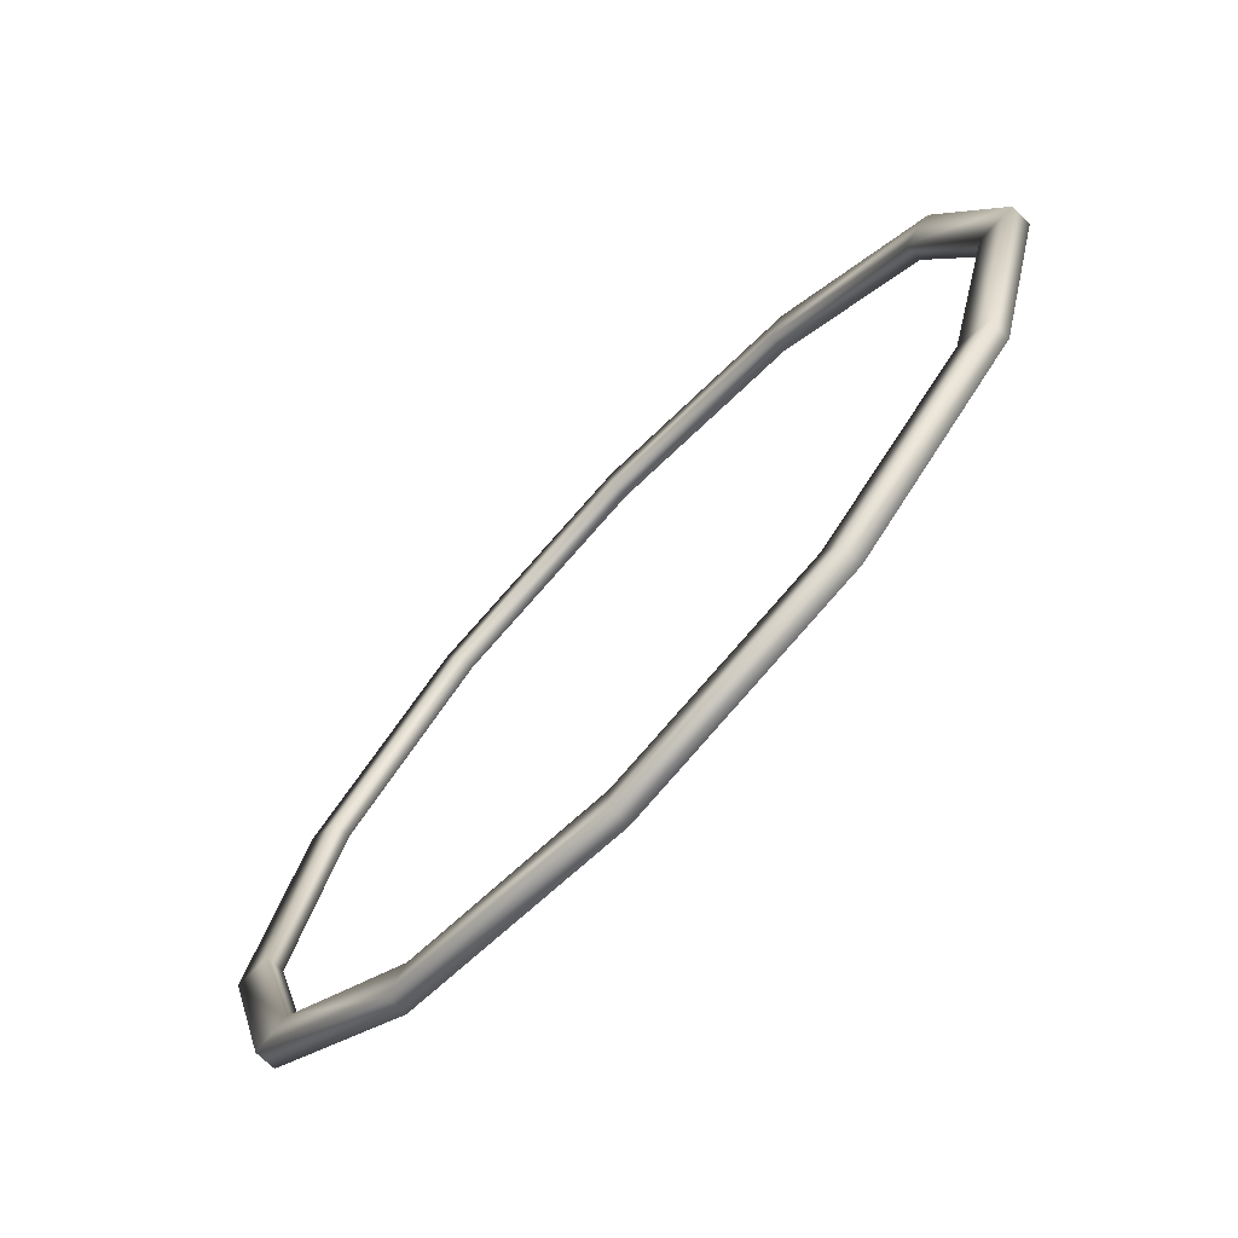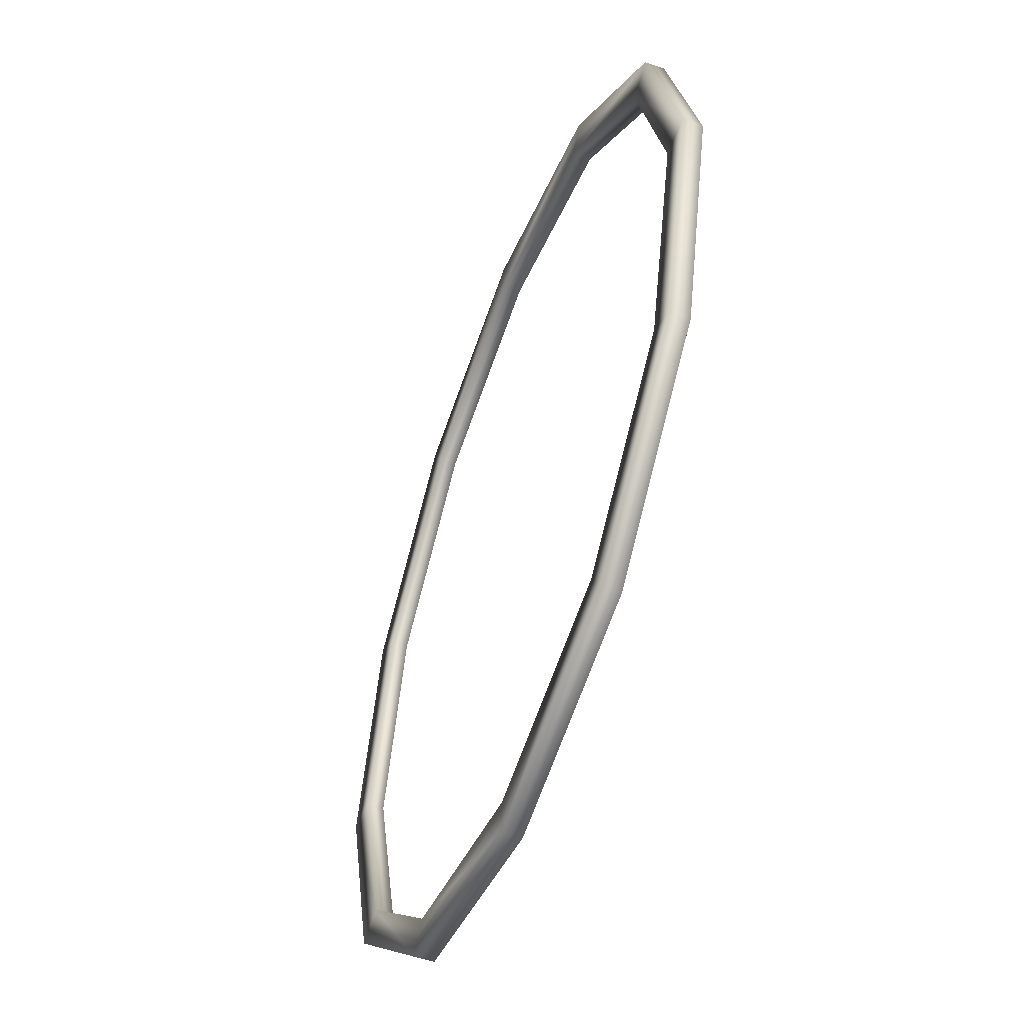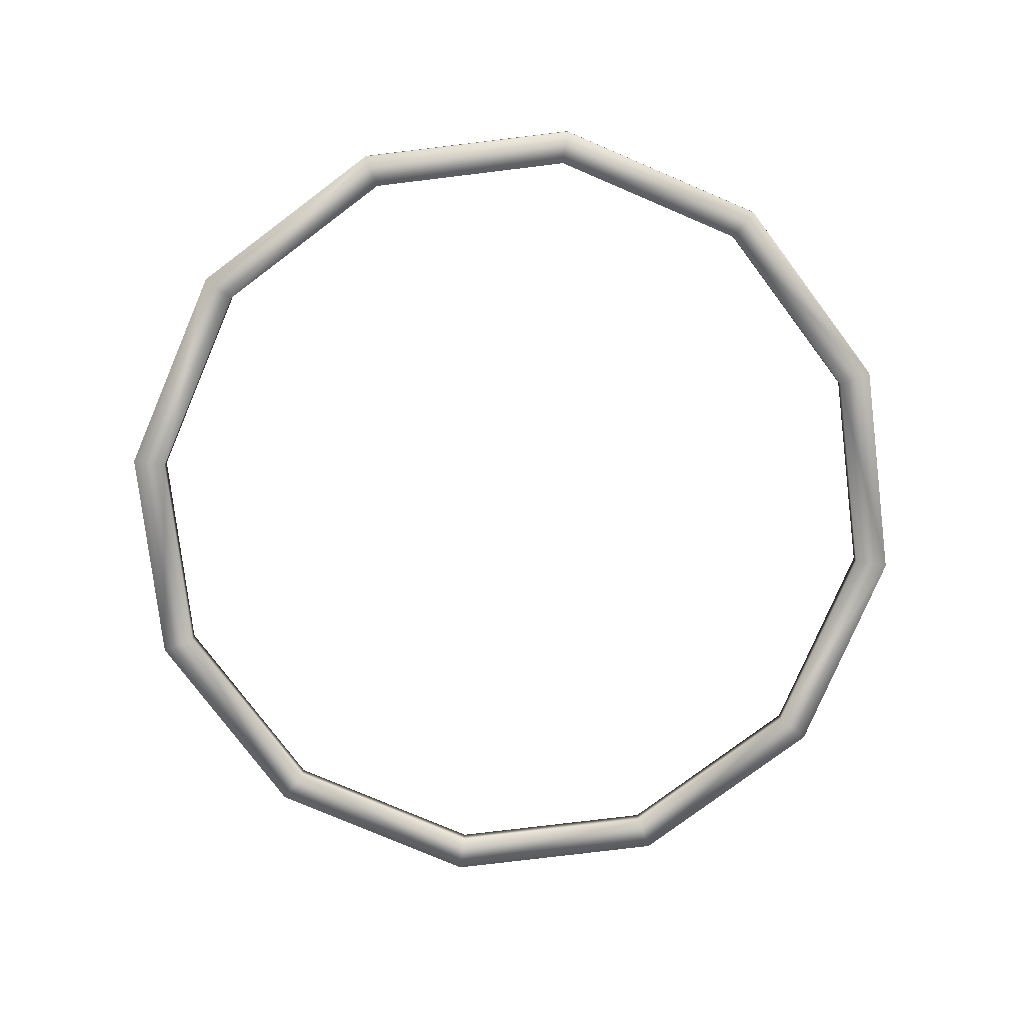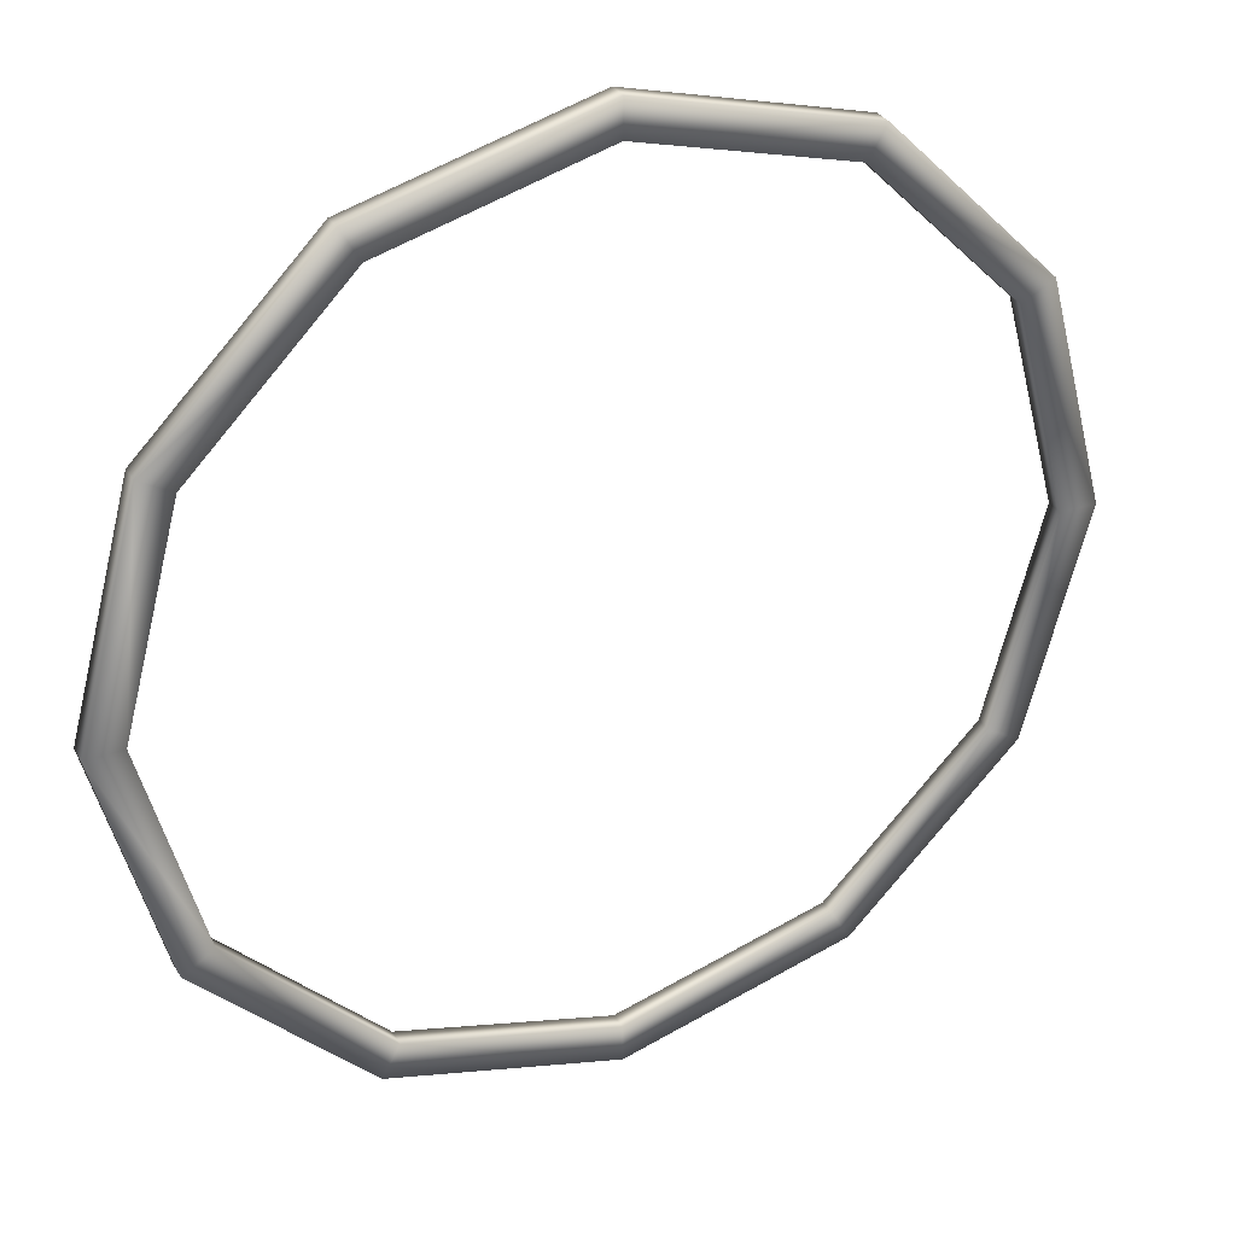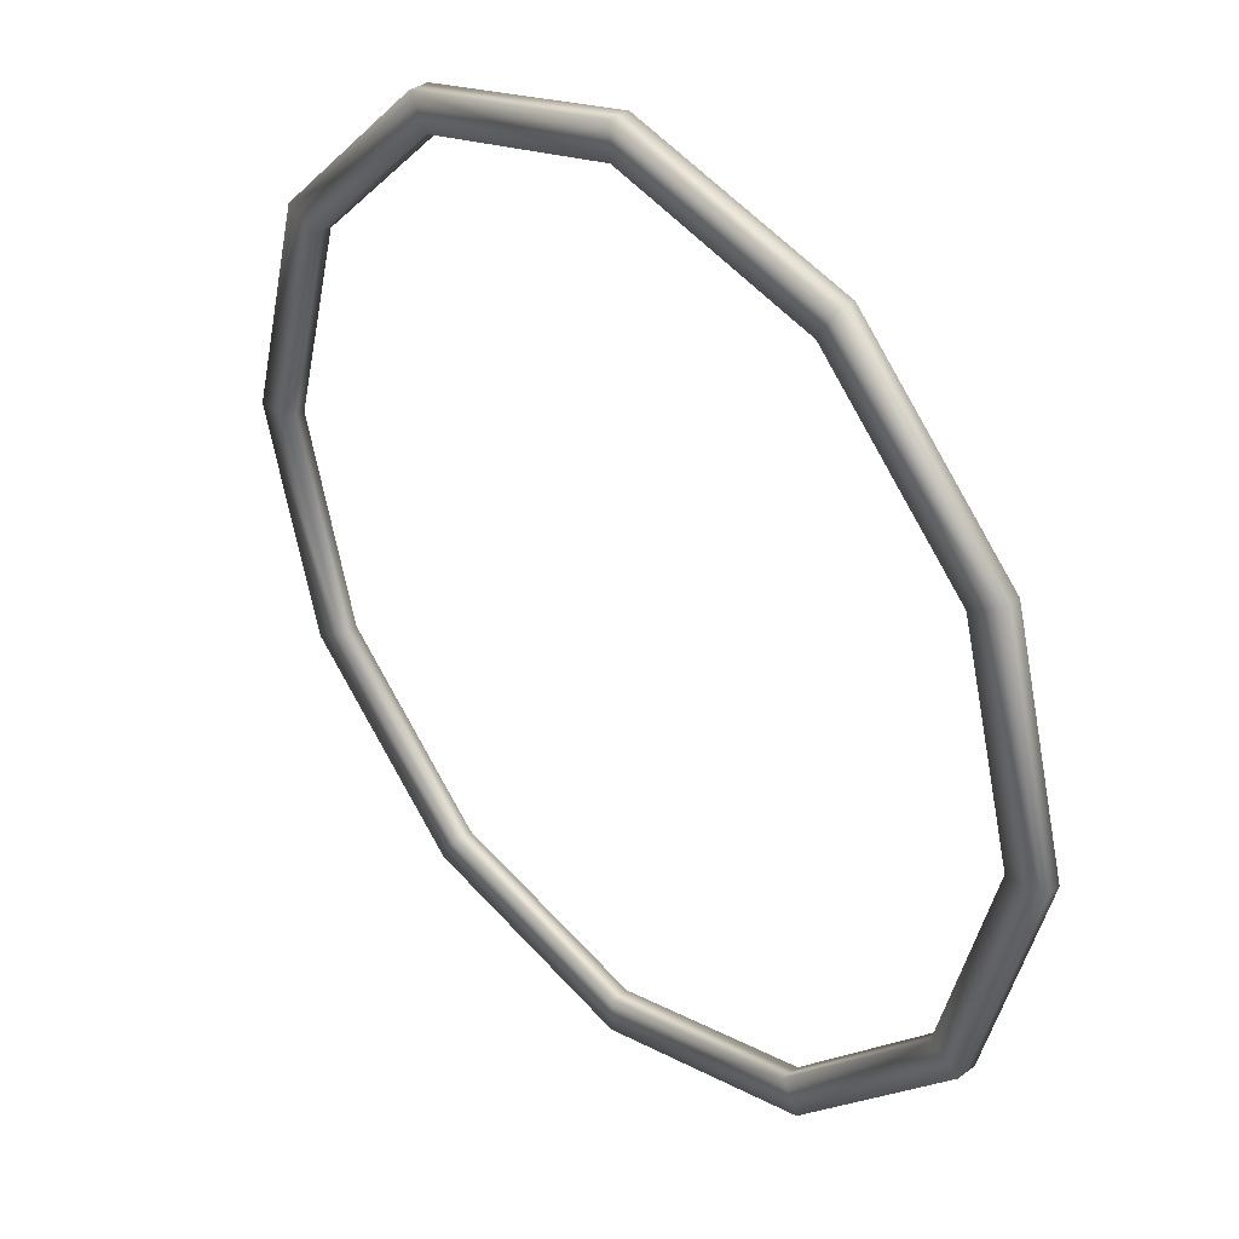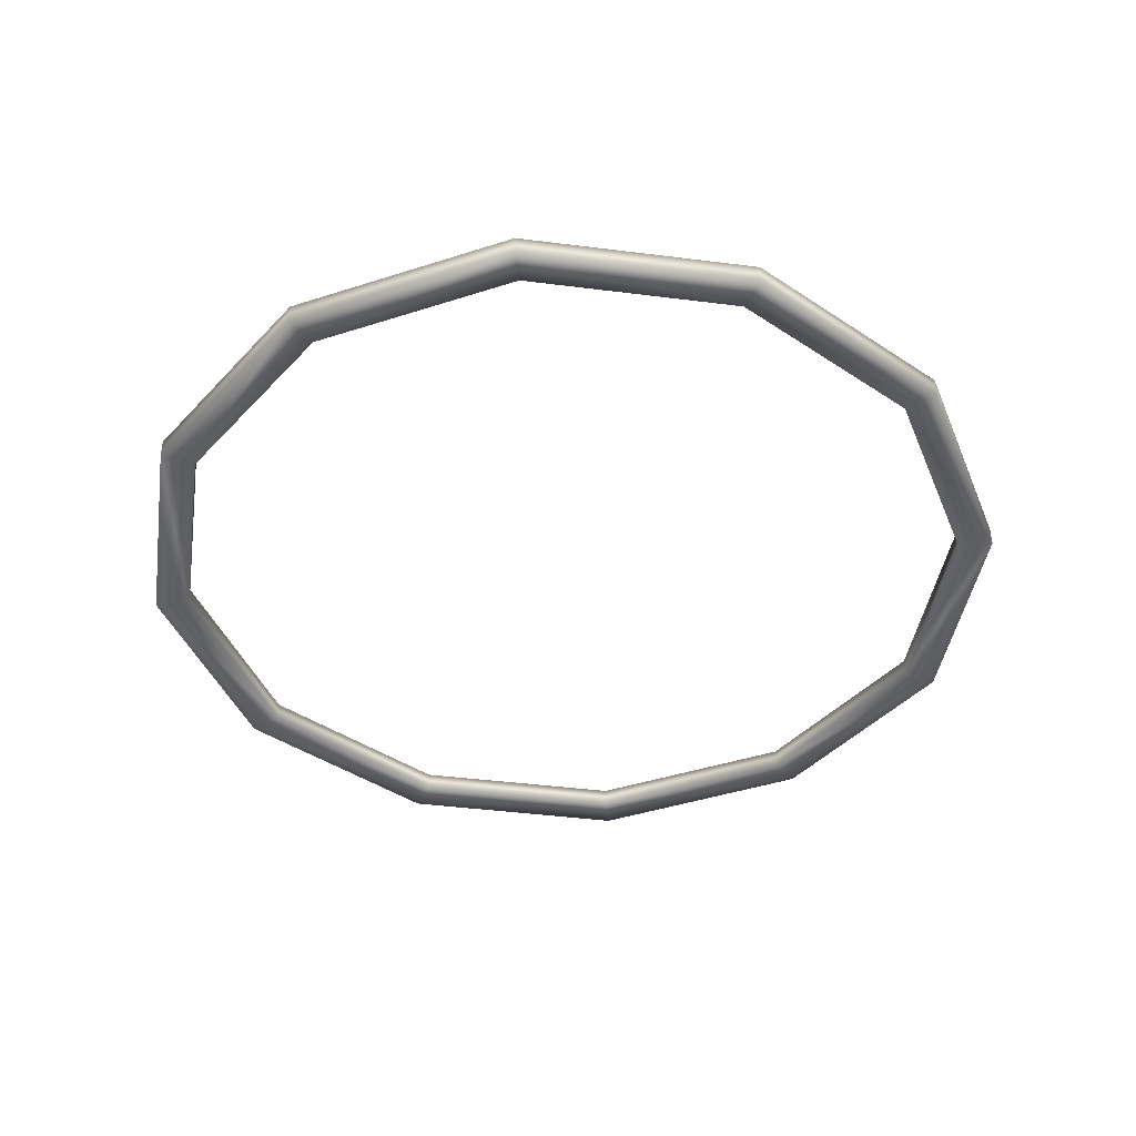
<metadata>
{"format":"obj","ext":"obj","renderer":"f3d","projection":"perspective","resolution":1024,"background":"white","views":[{"elev":-73.1,"azim":-133.6,"up":"+Z"},{"elev":-53.6,"azim":-110.5,"up":"+Z"},{"elev":-77.8,"azim":81.9,"up":"+Y"},{"elev":31.6,"azim":154.2,"up":"+Z"},{"elev":36.8,"azim":46.6,"up":"+Z"},{"elev":-42.1,"azim":-173.7,"up":"+Y"}]}
</metadata>
<code>
o Shop_low.000_Cube.8606
v 0.4488 1.859 21.23
v 0.4488 1.872 21.23
v 0.6062 1.859 21.27
v 0.6062 1.872 21.27
v 0.7215 1.859 21.39
v 0.7215 1.872 21.39
v 0.7637 1.859 21.55
v 0.7637 1.872 21.55
v 0.7215 1.859 21.7
v 0.7215 1.872 21.7
v 0.6062 1.859 21.82
v 0.6062 1.872 21.82
v 0.4488 1.859 21.86
v 0.4488 1.872 21.86
v 0.2913 1.859 21.82
v 0.2913 1.872 21.82
v 0.1761 1.859 21.7
v 0.1761 1.872 21.7
v 0.1339 1.859 21.55
v 0.1339 1.872 21.55
v 0.1761 1.859 21.39
v 0.1761 1.872 21.39
v 0.2913 1.859 21.27
v 0.2913 1.872 21.27
v 0.4488 1.859 21.26
v 0.5938 1.859 21.3
v 0.5938 1.872 21.3
v 0.4488 1.872 21.26
v 0.6999 1.859 21.4
v 0.6999 1.872 21.4
v 0.7387 1.859 21.55
v 0.7387 1.872 21.55
v 0.6999 1.859 21.69
v 0.6999 1.872 21.69
v 0.5938 1.859 21.8
v 0.5938 1.872 21.8
v 0.4488 1.859 21.84
v 0.4488 1.872 21.84
v 0.3038 1.859 21.8
v 0.3038 1.872 21.8
v 0.1977 1.859 21.69
v 0.1977 1.872 21.69
v 0.1589 1.859 21.55
v 0.1589 1.872 21.55
v 0.1977 1.859 21.4
v 0.1977 1.872 21.4
v 0.3038 1.859 21.3
v 0.3038 1.872 21.3
f 2 3 1
f 4 5 3
f 6 7 5
f 8 9 7
f 10 11 9
f 12 13 11
f 14 15 13
f 16 17 15
f 18 19 17
f 20 21 19
f 22 23 21
f 24 1 23
f 26 28 25
f 29 27 26
f 31 30 29
f 33 32 31
f 35 34 33
f 37 36 35
f 39 38 37
f 41 40 39
f 43 42 41
f 45 44 43
f 47 46 45
f 25 48 47
f 26 1 3
f 30 8 6
f 40 18 16
f 2 27 4
f 37 11 13
f 47 21 23
f 36 14 12
f 46 24 22
f 33 7 9
f 19 41 17
f 32 10 8
f 42 20 18
f 29 3 5
f 15 37 13
f 1 47 23
f 4 30 6
f 38 16 14
f 48 2 24
f 35 9 11
f 45 19 21
f 10 36 12
f 44 22 20
f 31 5 7
f 17 39 15
f 2 4 3
f 4 6 5
f 6 8 7
f 8 10 9
f 10 12 11
f 12 14 13
f 14 16 15
f 16 18 17
f 18 20 19
f 20 22 21
f 22 24 23
f 24 2 1
f 26 27 28
f 29 30 27
f 31 32 30
f 33 34 32
f 35 36 34
f 37 38 36
f 39 40 38
f 41 42 40
f 43 44 42
f 45 46 44
f 47 48 46
f 25 28 48
f 26 25 1
f 30 32 8
f 40 42 18
f 2 28 27
f 37 35 11
f 47 45 21
f 36 38 14
f 46 48 24
f 33 31 7
f 19 43 41
f 32 34 10
f 42 44 20
f 29 26 3
f 15 39 37
f 1 25 47
f 4 27 30
f 38 40 16
f 48 28 2
f 35 33 9
f 45 43 19
f 10 34 36
f 44 46 22
f 31 29 5
f 17 41 39

</code>
